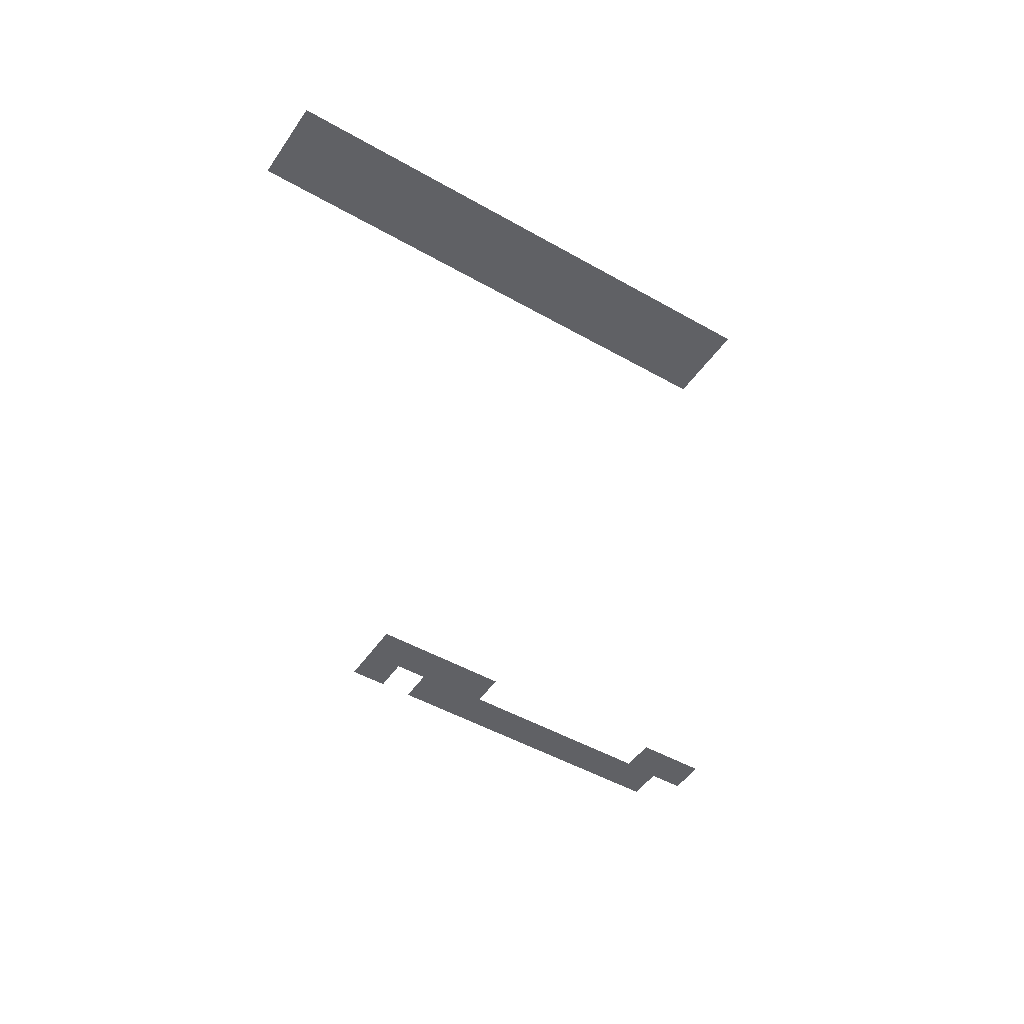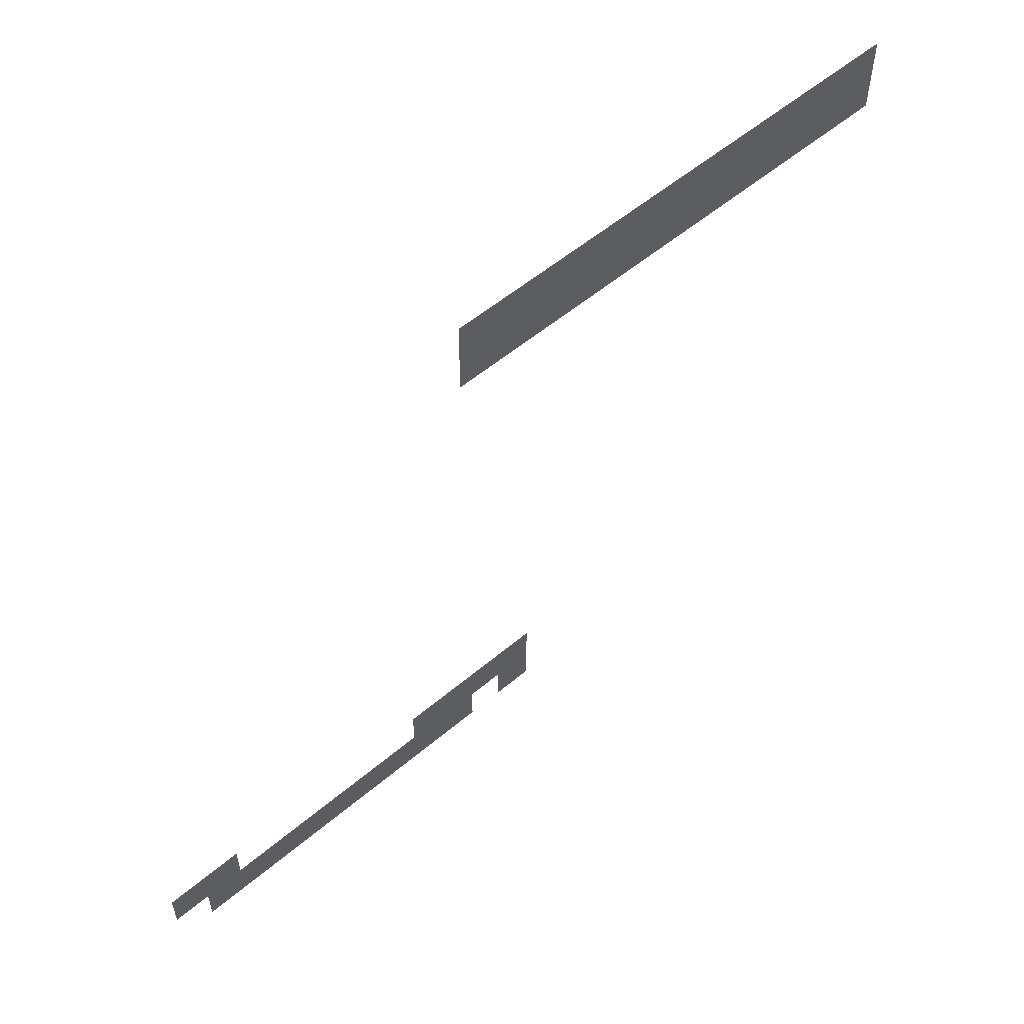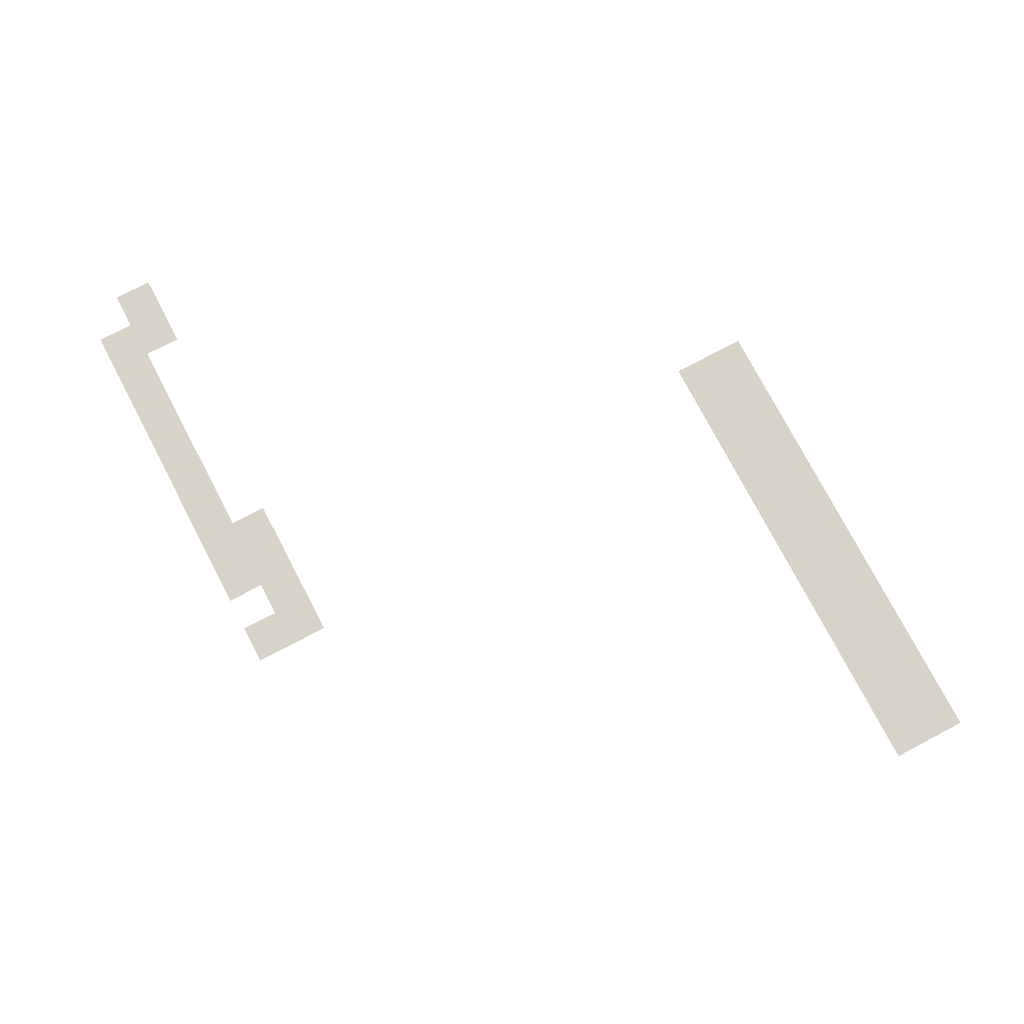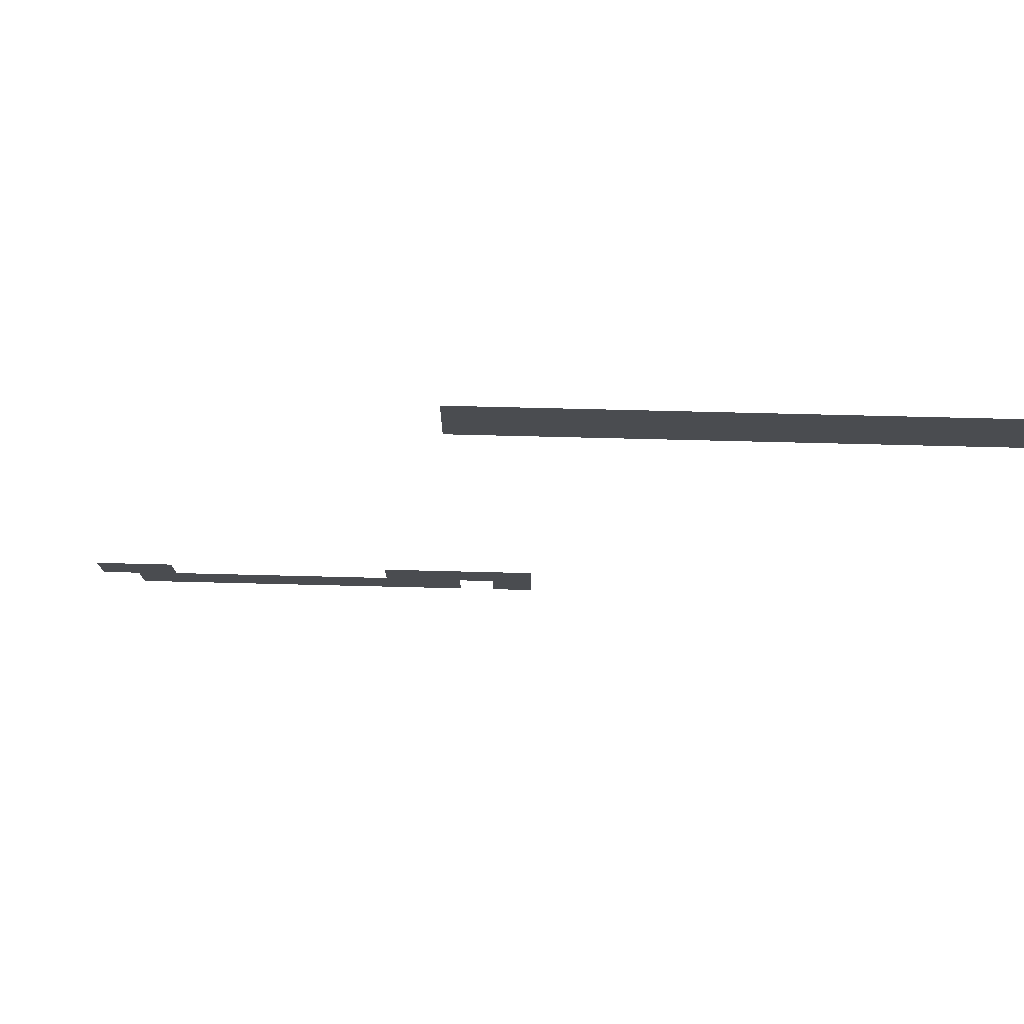
<metadata>
{"format":"obj","ext":"obj","renderer":"f3d","projection":"perspective","resolution":1024,"background":"white","views":[{"elev":-48.0,"azim":147.3,"up":"+Z"},{"elev":56.0,"azim":-41.4,"up":"+Y"},{"elev":76.4,"azim":62.3,"up":"+Z"},{"elev":74.9,"azim":1.4,"up":"+Y"}]}
</metadata>
<code>
v -2.4 -1.8 0
v -2.72 -1.8 0
v -2.72 -1.48 0
v -2.4 -1.48 0
v -2.7 -1.8 0
v -3.02 -1.8 0
v -3.02 -1.48 0
v -2.7 -1.48 0
v -3 -1.8 0
v -3.32 -1.8 0
v -3.32 -1.48 0
v -3 -1.48 0
v -3.3 -1.8 0
v -3.62 -1.8 0
v -3.62 -1.48 0
v -3.3 -1.48 0
v -3.6 -1.8 0
v -3.92 -1.8 0
v -3.92 -1.48 0
v -3.6 -1.48 0
v -3.9 -1.8 0
v -4.22 -1.8 0
v -4.22 -1.48 0
v -3.9 -1.48 0
v -4.2 -1.8 0
v -4.52 -1.8 0
v -4.52 -1.48 0
v -4.2 -1.48 0
v -4.5 -1.8 0
v -4.82 -1.8 0
v -4.82 -1.48 0
v -4.5 -1.48 0
v -4.8 -1.8 0
v -5.12 -1.8 0
v -5.12 -1.48 0
v -4.8 -1.48 0
v -5.1 -1.8 0
v -5.42 -1.8 0
v -5.42 -1.48 0
v -5.1 -1.48 0
v -5.4 -1.8 0
v -5.72 -1.8 0
v -5.72 -1.48 0
v -5.4 -1.48 0
v -5.7 -1.8 0
v -6.02 -1.8 0
v -6.02 -1.48 0
v -5.7 -1.48 0
v -6 -1.8 0
v -6.32 -1.8 0
v -6.32 -1.48 0
v -6 -1.48 0
v -2.4 -2.1 0
v -2.72 -2.1 0
v -2.72 -1.78 0
v -2.4 -1.78 0
v -2.7 -2.1 0
v -3.02 -2.1 0
v -3.02 -1.78 0
v -2.7 -1.78 0
v -3 -2.1 0
v -3.32 -2.1 0
v -3.32 -1.78 0
v -3 -1.78 0
v -3.3 -2.1 0
v -3.62 -2.1 0
v -3.62 -1.78 0
v -3.3 -1.78 0
v -3.6 -2.1 0
v -3.92 -2.1 0
v -3.92 -1.78 0
v -3.6 -1.78 0
v -3.9 -2.1 0
v -4.22 -2.1 0
v -4.22 -1.78 0
v -3.9 -1.78 0
v -4.2 -2.1 0
v -4.52 -2.1 0
v -4.52 -1.78 0
v -4.2 -1.78 0
v -4.5 -2.1 0
v -4.82 -2.1 0
v -4.82 -1.78 0
v -4.5 -1.78 0
v -4.8 -2.1 0
v -5.12 -2.1 0
v -5.12 -1.78 0
v -4.8 -1.78 0
v -5.1 -2.1 0
v -5.42 -2.1 0
v -5.42 -1.78 0
v -5.1 -1.78 0
v -5.4 -2.1 0
v -5.72 -2.1 0
v -5.72 -1.78 0
v -5.4 -1.78 0
v -5.7 -2.1 0
v -6.02 -2.1 0
v -6.02 -1.78 0
v -5.7 -1.78 0
v -6 -2.1 0
v -6.32 -2.1 0
v -6.32 -1.78 0
v -6 -1.78 0
v -5.7 -6.3 0
v -6.02 -6.3 0
v -6.02 -5.98 0
v -5.7 -5.98 0
v -6 -6.3 0
v -6.32 -6.3 0
v -6.32 -5.98 0
v -6 -5.98 0
v -6.3 -6.3 0
v -6.62 -6.3 0
v -6.62 -5.98 0
v -6.3 -5.98 0
v -6.6 -6.3 0
v -6.92 -6.3 0
v -6.92 -5.98 0
v -6.6 -5.98 0
v -8.7 -6.3 0
v -9.02 -6.3 0
v -9.02 -5.98 0
v -8.7 -5.98 0
v -9 -6.3 0
v -9.32 -6.3 0
v -9.32 -5.98 0
v -9 -5.98 0
v -5.7 -6.6 0
v -6.02 -6.6 0
v -6.02 -6.28 0
v -5.7 -6.28 0
v -6.3 -6.6 0
v -6.62 -6.6 0
v -6.62 -6.28 0
v -6.3 -6.28 0
v -6.6 -6.6 0
v -6.92 -6.6 0
v -6.92 -6.28 0
v -6.6 -6.28 0
v -6.9 -6.6 0
v -7.22 -6.6 0
v -7.22 -6.28 0
v -6.9 -6.28 0
v -7.2 -6.6 0
v -7.52 -6.6 0
v -7.52 -6.28 0
v -7.2 -6.28 0
v -7.5 -6.6 0
v -7.82 -6.6 0
v -7.82 -6.28 0
v -7.5 -6.28 0
v -7.8 -6.6 0
v -8.12 -6.6 0
v -8.12 -6.28 0
v -7.8 -6.28 0
v -8.1 -6.6 0
v -8.42 -6.6 0
v -8.42 -6.28 0
v -8.1 -6.28 0
v -8.4 -6.6 0
v -8.72 -6.6 0
v -8.72 -6.28 0
v -8.4 -6.28 0
v -8.7 -6.6 0
v -9.02 -6.6 0
v -9.02 -6.28 0
v -8.7 -6.28 0
g 1_mesh_0002
f 1 2 3 4
f 5 6 7 8
f 9 10 11 12
f 13 14 15 16
f 17 18 19 20
f 21 22 23 24
f 25 26 27 28
f 29 30 31 32
f 33 34 35 36
f 37 38 39 40
f 41 42 43 44
f 45 46 47 48
f 49 50 51 52
f 53 54 55 56
f 57 58 59 60
f 61 62 63 64
f 65 66 67 68
f 69 70 71 72
f 73 74 75 76
f 77 78 79 80
f 81 82 83 84
f 85 86 87 88
f 89 90 91 92
f 93 94 95 96
f 97 98 99 100
f 101 102 103 104
f 105 106 107 108
f 109 110 111 112
f 113 114 115 116
f 117 118 119 120
f 121 122 123 124
f 125 126 127 128
f 129 130 131 132
f 133 134 135 136
f 137 138 139 140
f 141 142 143 144
f 145 146 147 148
f 149 150 151 152
f 153 154 155 156
f 157 158 159 160
f 161 162 163 164
f 165 166 167 168

</code>
